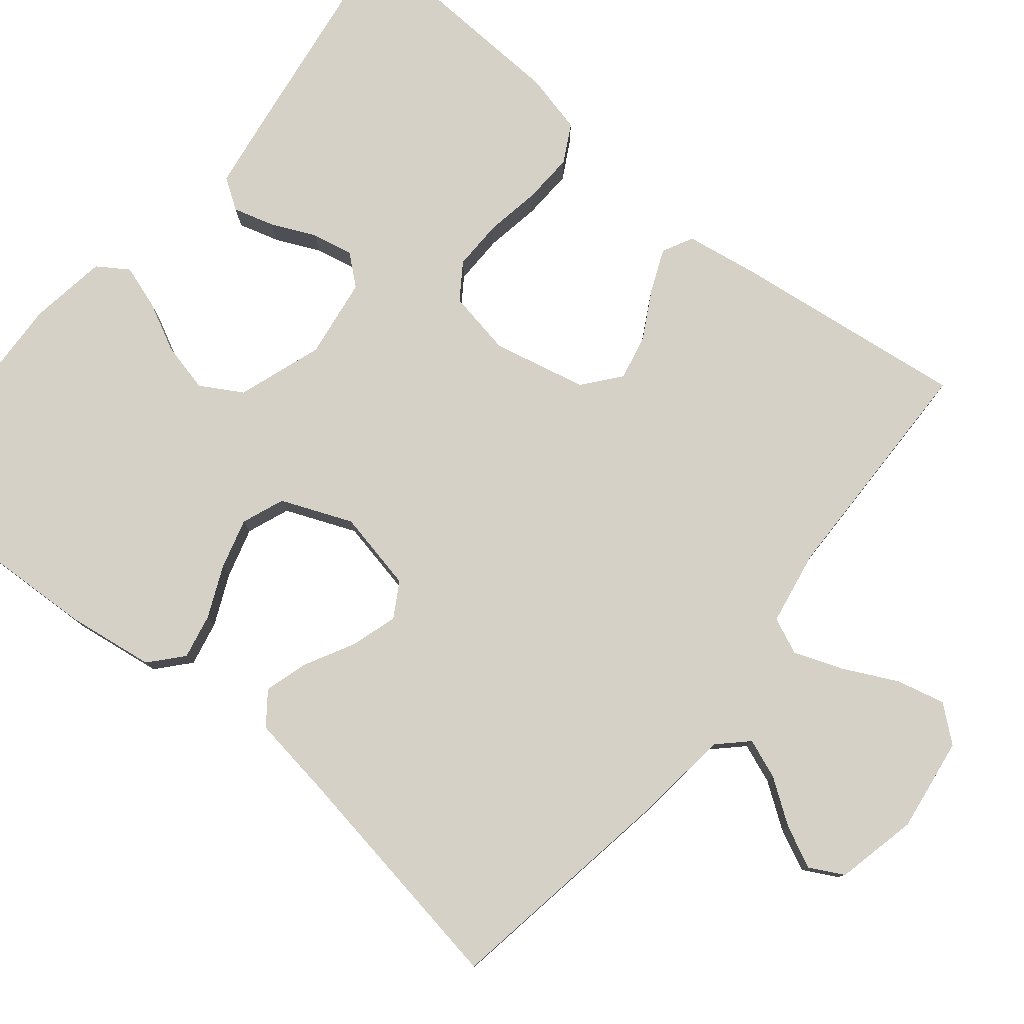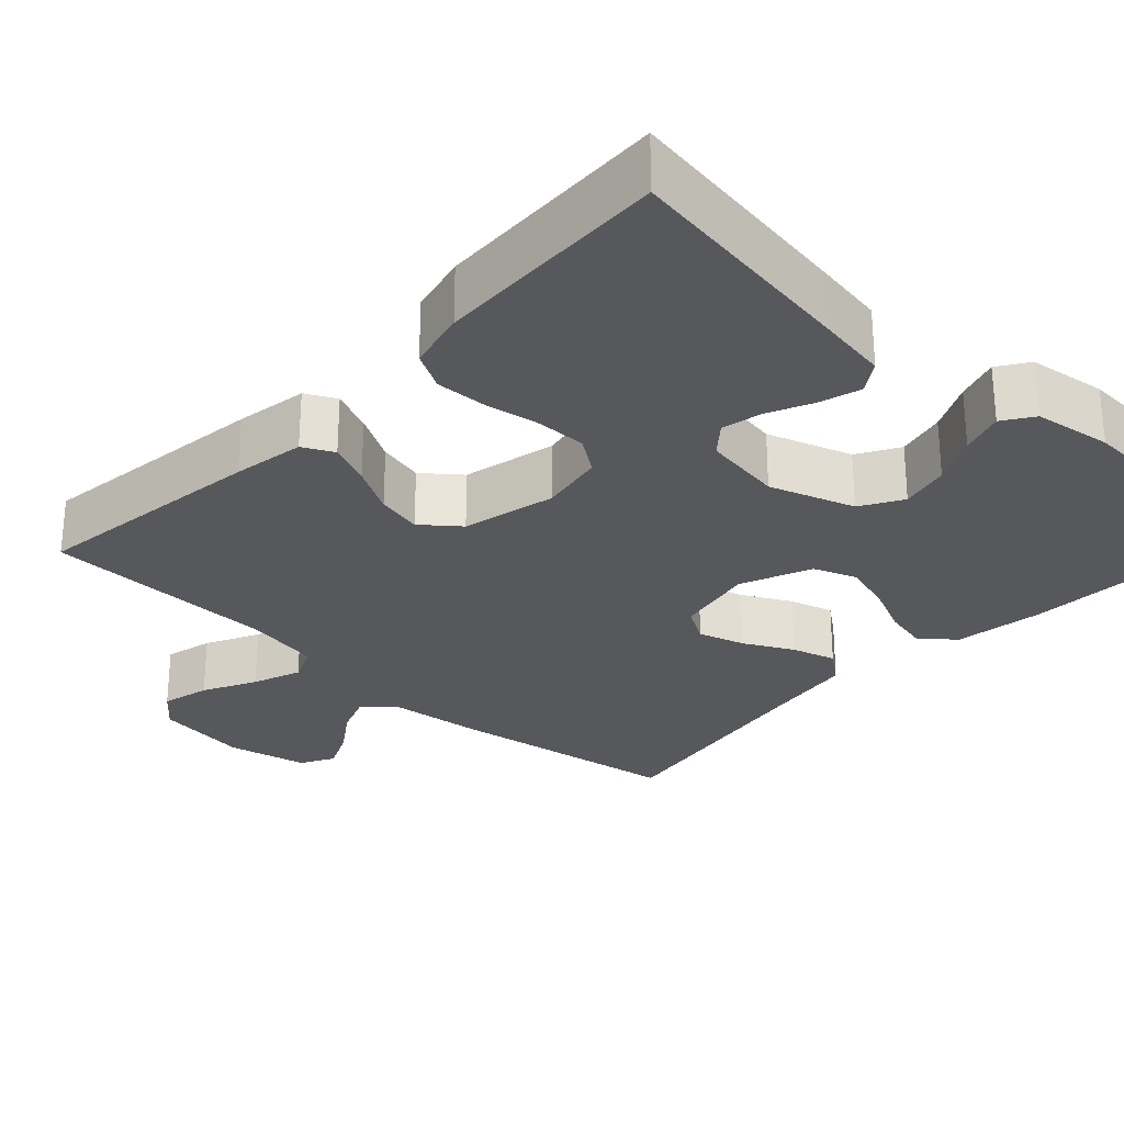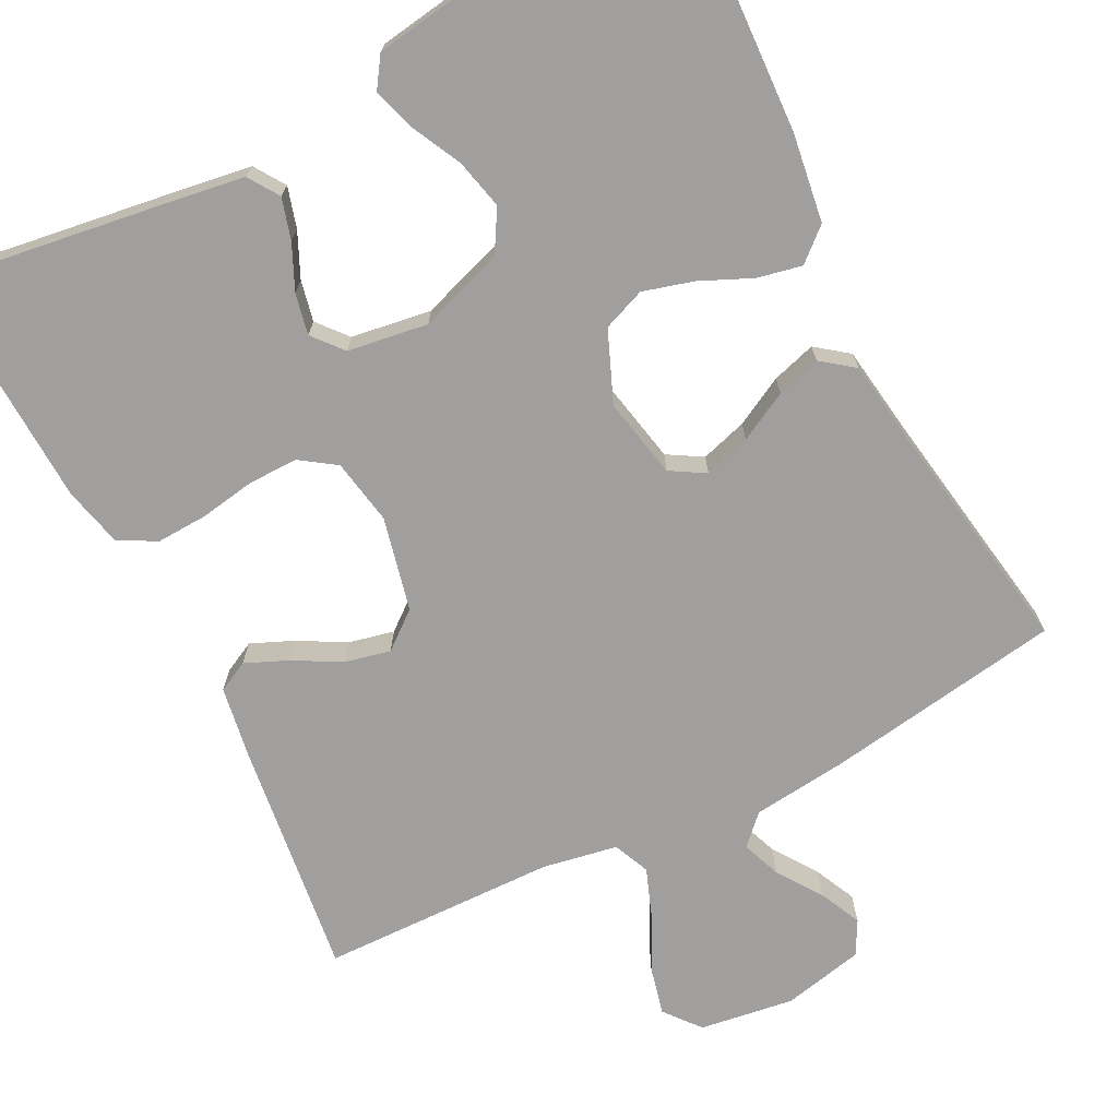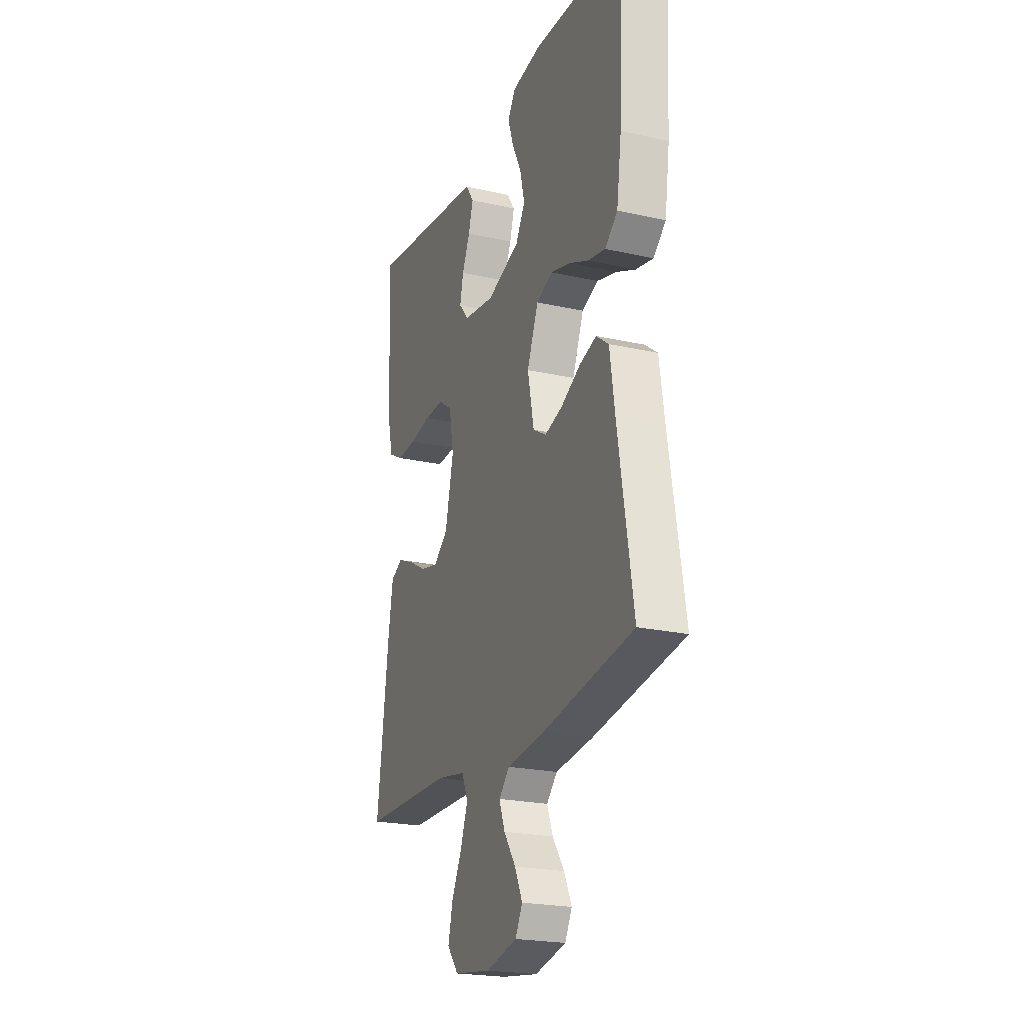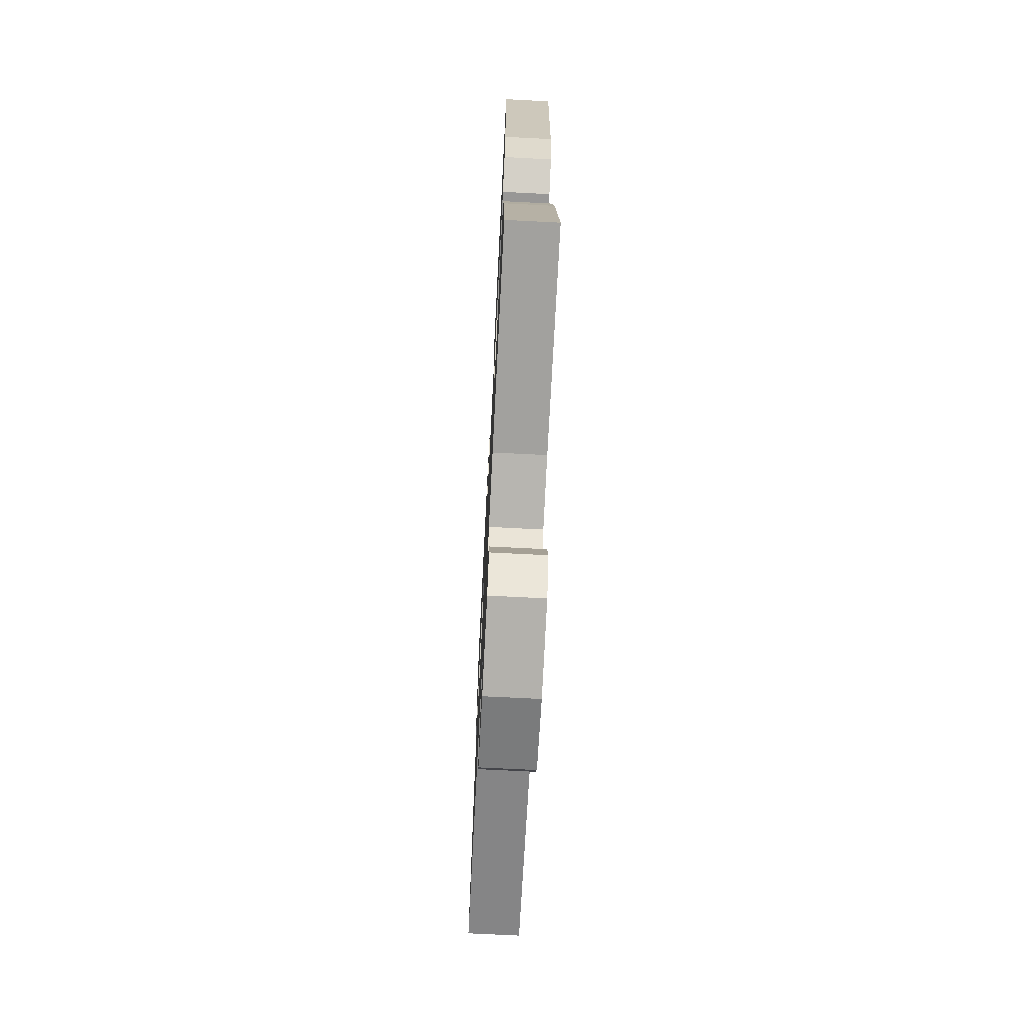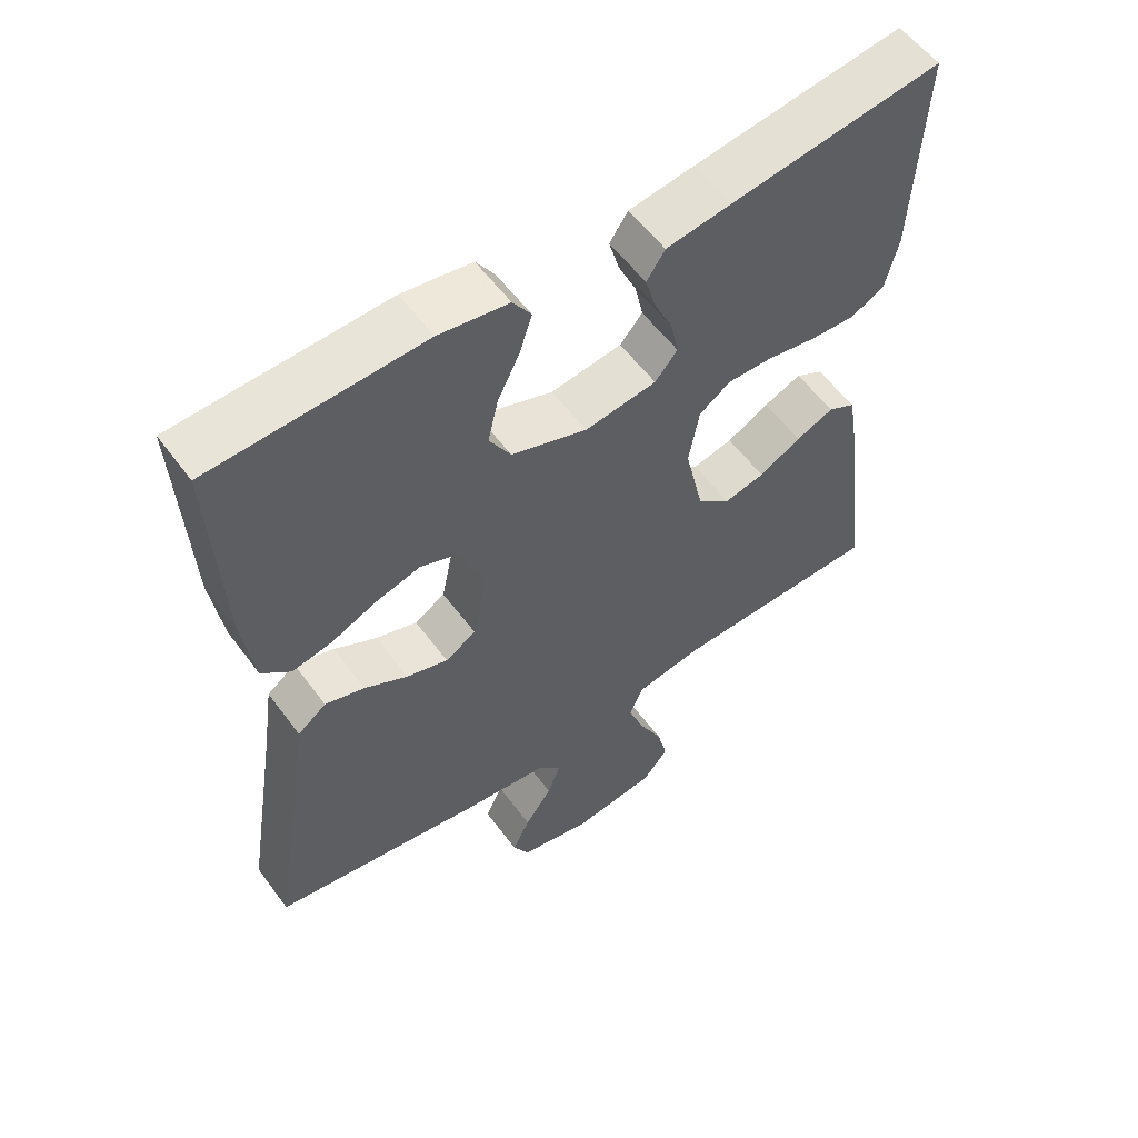
<metadata>
{"format":"obj","ext":"obj","renderer":"f3d","projection":"perspective","resolution":1024,"background":"white","views":[{"elev":79.0,"azim":129.3,"up":"+Y"},{"elev":-27.9,"azim":-43.3,"up":"+Y"},{"elev":-71.3,"azim":26.9,"up":"+Y"},{"elev":-22.3,"azim":68.7,"up":"+Z"},{"elev":-71.0,"azim":-92.9,"up":"+Z"},{"elev":56.7,"azim":144.0,"up":"+Z"}]}
</metadata>
<code>
v -0.5 0.07 0.5
v -0.2 0.07 0.457
v -0.108 0.07 0.443
v -0.082 0.07 0.404
v -0.097 0.07 0.352
v -0.123 0.07 0.295
v -0.134 0.07 0.243
v -0.102 0.07 0.205
v 0 0.07 0.19
v 0.108 0.07 0.227
v 0.139 0.07 0.28
v 0.124 0.07 0.343
v 0.093 0.07 0.405
v 0.075 0.07 0.46
v 0.101 0.07 0.499
v 0.2 0.07 0.514
v 0.5 0.07 0.5
v 0.486 0.07 0.2
v 0.47 0.07 0.088
v 0.429 0.07 0.052
v 0.372 0.07 0.064
v 0.307 0.07 0.093
v 0.243 0.07 0.111
v 0.189 0.07 0.09
v 0.152 0.07 0
v 0.173 0.07 -0.102
v 0.217 0.07 -0.128
v 0.276 0.07 -0.11
v 0.338 0.07 -0.077
v 0.394 0.07 -0.06
v 0.435 0.07 -0.091
v 0.451 0.07 -0.2
v 0.5 0.07 -0.5
v 0.2 0.07 -0.548
v 0.078 0.07 -0.562
v 0.043 0.07 -0.598
v 0.062 0.07 -0.648
v 0.101 0.07 -0.704
v 0.126 0.07 -0.757
v 0.103 0.07 -0.8
v 0 0.07 -0.823
v -0.12 0.07 -0.806
v -0.157 0.07 -0.761
v -0.142 0.07 -0.699
v -0.108 0.07 -0.631
v -0.085 0.07 -0.569
v -0.105 0.07 -0.523
v -0.2 0.07 -0.506
v -0.5 0.07 -0.5
v -0.462 0.07 -0.2
v -0.447 0.07 -0.108
v -0.408 0.07 -0.088
v -0.354 0.07 -0.111
v -0.294 0.07 -0.144
v -0.236 0.07 -0.157
v -0.189 0.07 -0.119
v -0.162 0.07 0
v -0.177 0.07 0.083
v -0.222 0.07 0.114
v -0.286 0.07 0.113
v -0.356 0.07 0.101
v -0.421 0.07 0.098
v -0.469 0.07 0.124
v -0.487 0.07 0.2
v -0.5 0 0.5
v -0.2 0 0.457
v -0.108 0 0.443
v -0.082 0 0.404
v -0.097 0 0.352
v -0.123 0 0.295
v -0.134 0 0.243
v -0.102 0 0.205
v 0 0 0.19
v 0.108 0 0.227
v 0.139 0 0.28
v 0.124 0 0.343
v 0.093 0 0.405
v 0.075 0 0.46
v 0.101 0 0.499
v 0.2 0 0.514
v 0.5 0 0.5
v 0.486 0 0.2
v 0.47 0 0.088
v 0.429 0 0.052
v 0.372 0 0.064
v 0.307 0 0.093
v 0.243 0 0.111
v 0.189 0 0.09
v 0.152 0 0
v 0.173 0 -0.102
v 0.217 0 -0.128
v 0.276 0 -0.11
v 0.338 0 -0.077
v 0.394 0 -0.06
v 0.435 0 -0.091
v 0.451 0 -0.2
v 0.5 0 -0.5
v 0.2 0 -0.548
v 0.078 0 -0.562
v 0.043 0 -0.598
v 0.062 0 -0.648
v 0.101 0 -0.704
v 0.126 0 -0.757
v 0.103 0 -0.8
v 0 0 -0.823
v -0.12 0 -0.806
v -0.157 0 -0.761
v -0.142 0 -0.699
v -0.108 0 -0.631
v -0.085 0 -0.569
v -0.105 0 -0.523
v -0.2 0 -0.506
v -0.5 0 -0.5
v -0.462 0 -0.2
v -0.447 0 -0.108
v -0.408 0 -0.088
v -0.354 0 -0.111
v -0.294 0 -0.144
v -0.236 0 -0.157
v -0.189 0 -0.119
v -0.162 0 0
v -0.177 0 0.083
v -0.222 0 0.114
v -0.286 0 0.113
v -0.356 0 0.101
v -0.421 0 0.098
v -0.469 0 0.124
v -0.487 0 0.2
f 4 5 6
f 3 4 6
f 2 3 6
f 1 2 6
f 64 1 6
f 63 64 6
f 62 63 6
f 61 62 6
f 60 61 6
f 59 60 6 7
f 58 59 7 8
f 57 58 8 9
f 56 57 9 10
f 52 53 54
f 51 52 54
f 50 51 54
f 49 50 54
f 48 49 54
f 47 48 54 55
f 46 47 55 56
f 43 44 45
f 42 43 45
f 41 42 45
f 40 41 45
f 39 40 45
f 38 39 45
f 37 38 45
f 36 37 45 46
f 46 56 10
f 36 46 10
f 35 36 10
f 32 33 34 35
f 31 32 35
f 30 31 35
f 29 30 35
f 28 29 35
f 20 21 22
f 19 20 22
f 18 19 22
f 17 18 22
f 16 17 22
f 15 16 22
f 14 15 22
f 13 14 22
f 12 13 22
f 11 12 22 23
f 10 11 23 24
f 27 28 35
f 26 27 35
f 25 26 35
f 25 35 10
f 10 24 25
f 70 69 68
f 70 68 67
f 70 67 66
f 70 66 65
f 70 65 128
f 70 128 127
f 70 127 126
f 70 126 125
f 70 125 124
f 71 70 124 123
f 72 71 123 122
f 73 72 122 121
f 74 73 121 120
f 118 117 116
f 118 116 115
f 118 115 114
f 118 114 113
f 118 113 112
f 119 118 112 111
f 120 119 111 110
f 109 108 107
f 109 107 106
f 109 106 105
f 109 105 104
f 109 104 103
f 109 103 102
f 109 102 101
f 110 109 101 100
f 74 120 110
f 74 110 100
f 74 100 99
f 99 98 97 96
f 99 96 95
f 99 95 94
f 99 94 93
f 99 93 92
f 86 85 84
f 86 84 83
f 86 83 82
f 86 82 81
f 86 81 80
f 86 80 79
f 86 79 78
f 86 78 77
f 86 77 76
f 87 86 76 75
f 88 87 75 74
f 99 92 91
f 99 91 90
f 99 90 89
f 74 99 89
f 89 88 74
f 1 65 66 2
f 2 66 67 3
f 3 67 68 4
f 4 68 69 5
f 5 69 70 6
f 6 70 71 7
f 7 71 72 8
f 8 72 73 9
f 9 73 74 10
f 10 74 75 11
f 11 75 76 12
f 12 76 77 13
f 13 77 78 14
f 14 78 79 15
f 15 79 80 16
f 16 80 81 17
f 17 81 82 18
f 18 82 83 19
f 19 83 84 20
f 20 84 85 21
f 21 85 86 22
f 22 86 87 23
f 23 87 88 24
f 24 88 89 25
f 25 89 90 26
f 26 90 91 27
f 27 91 92 28
f 28 92 93 29
f 29 93 94 30
f 30 94 95 31
f 31 95 96 32
f 32 96 97 33
f 33 97 98 34
f 34 98 99 35
f 35 99 100 36
f 36 100 101 37
f 37 101 102 38
f 38 102 103 39
f 39 103 104 40
f 40 104 105 41
f 41 105 106 42
f 42 106 107 43
f 43 107 108 44
f 44 108 109 45
f 45 109 110 46
f 46 110 111 47
f 47 111 112 48
f 48 112 113 49
f 49 113 114 50
f 50 114 115 51
f 51 115 116 52
f 52 116 117 53
f 53 117 118 54
f 54 118 119 55
f 55 119 120 56
f 56 120 121 57
f 57 121 122 58
f 58 122 123 59
f 59 123 124 60
f 60 124 125 61
f 61 125 126 62
f 62 126 127 63
f 63 127 128 64
f 64 128 65 1

</code>
